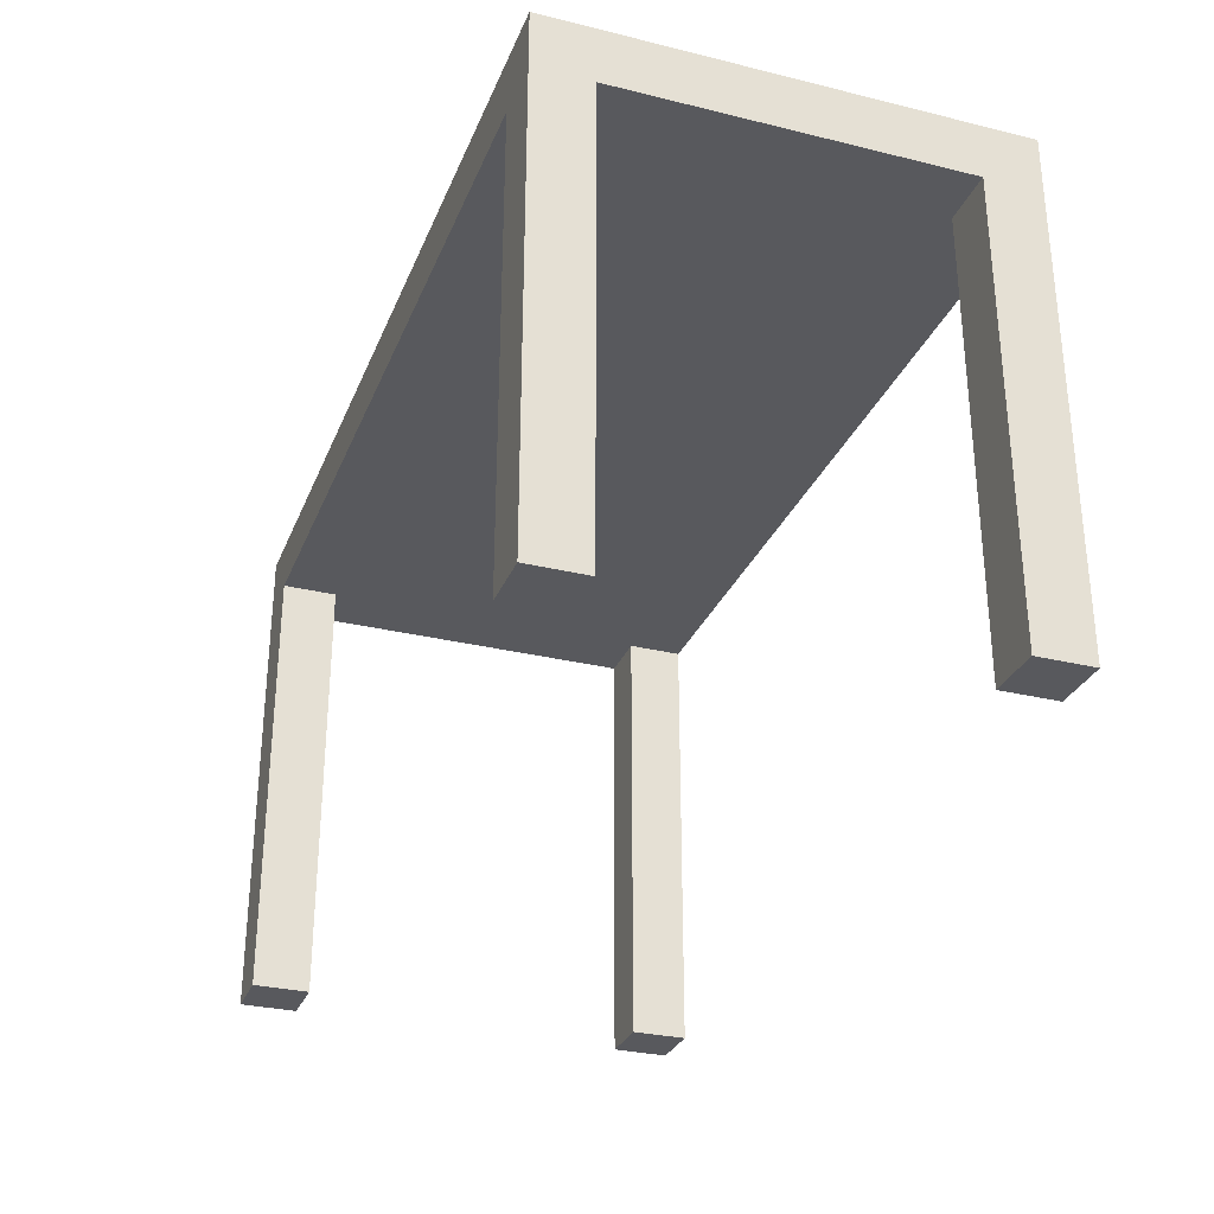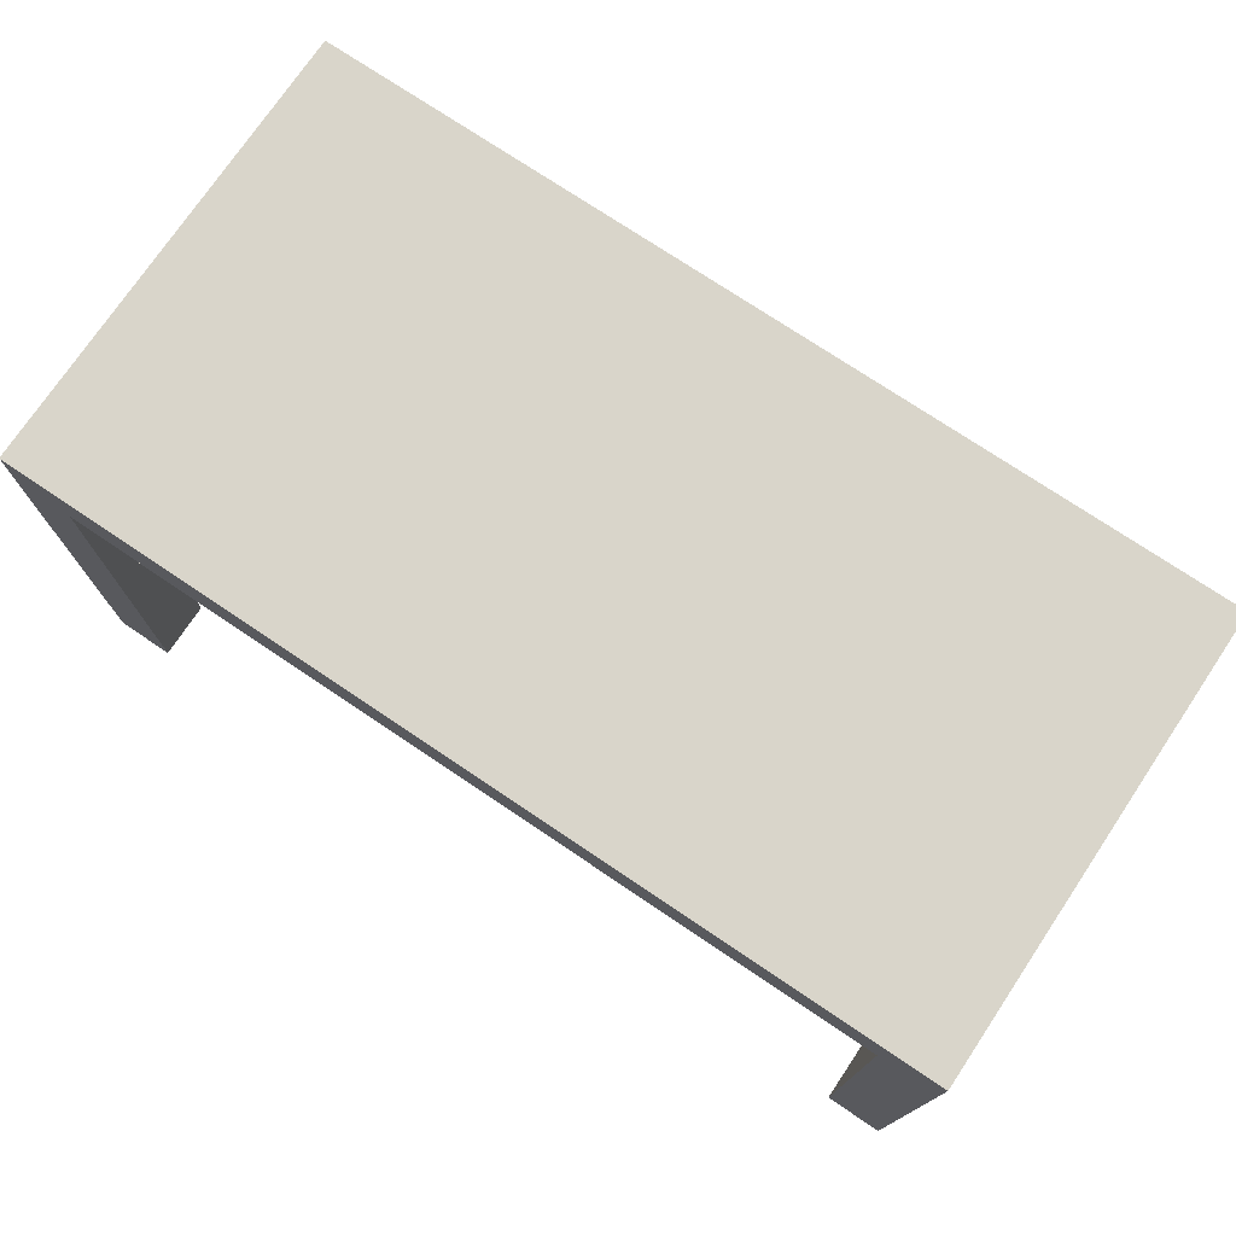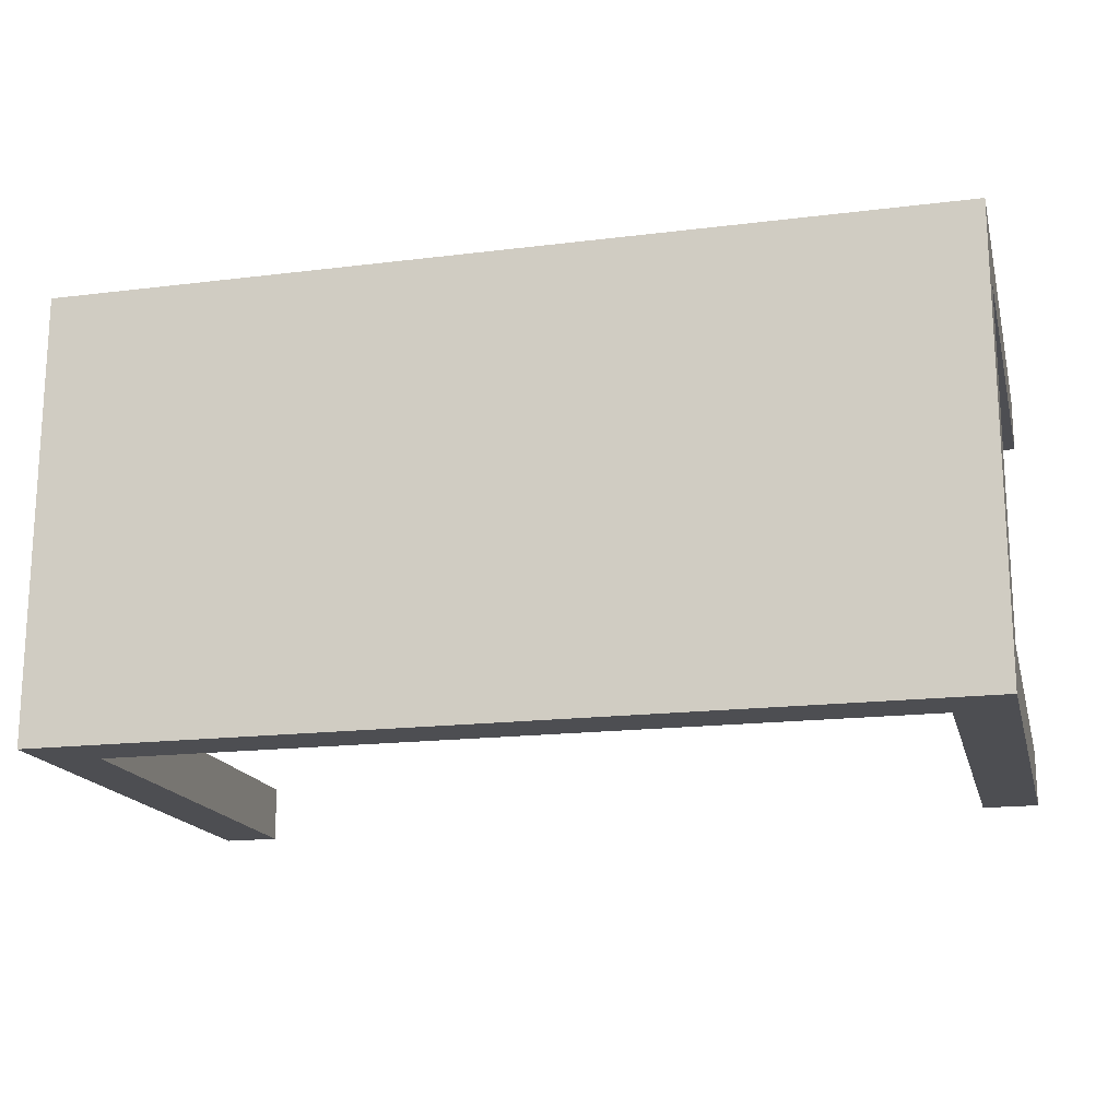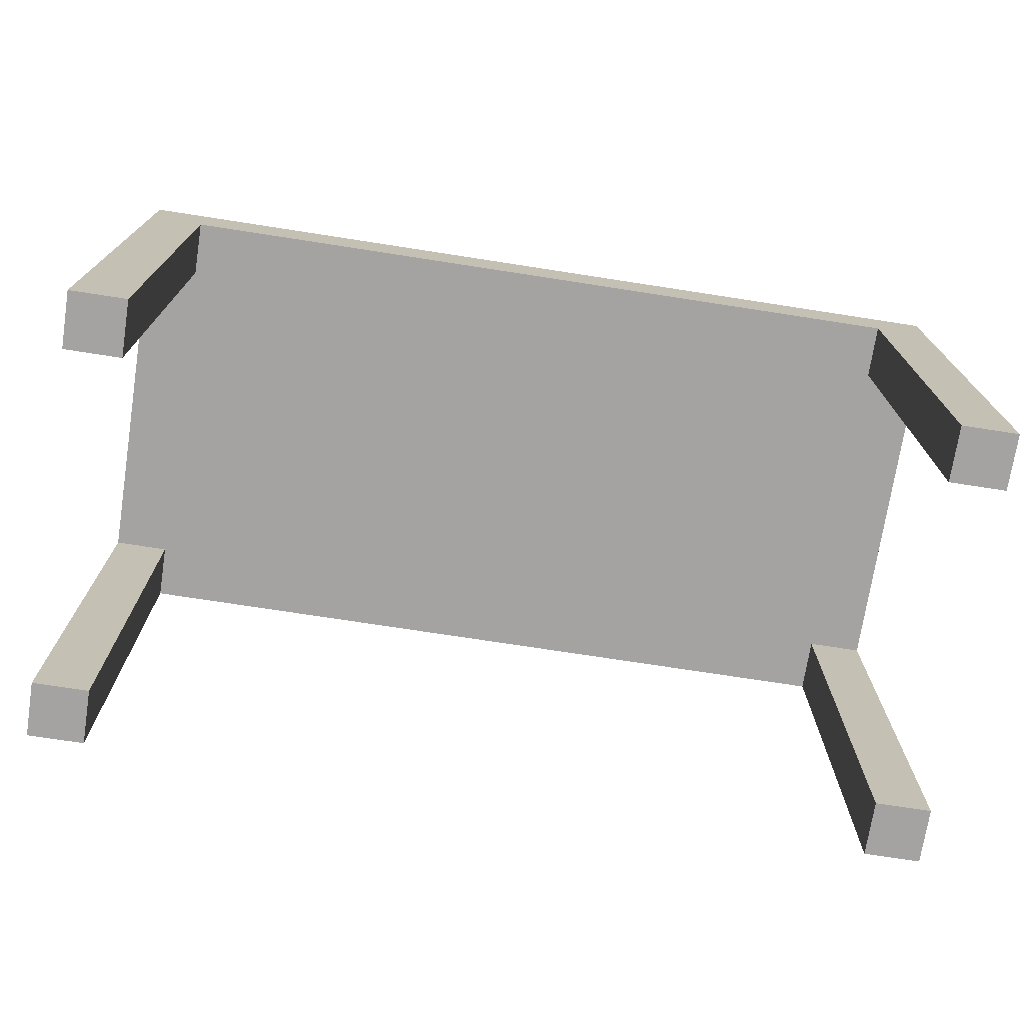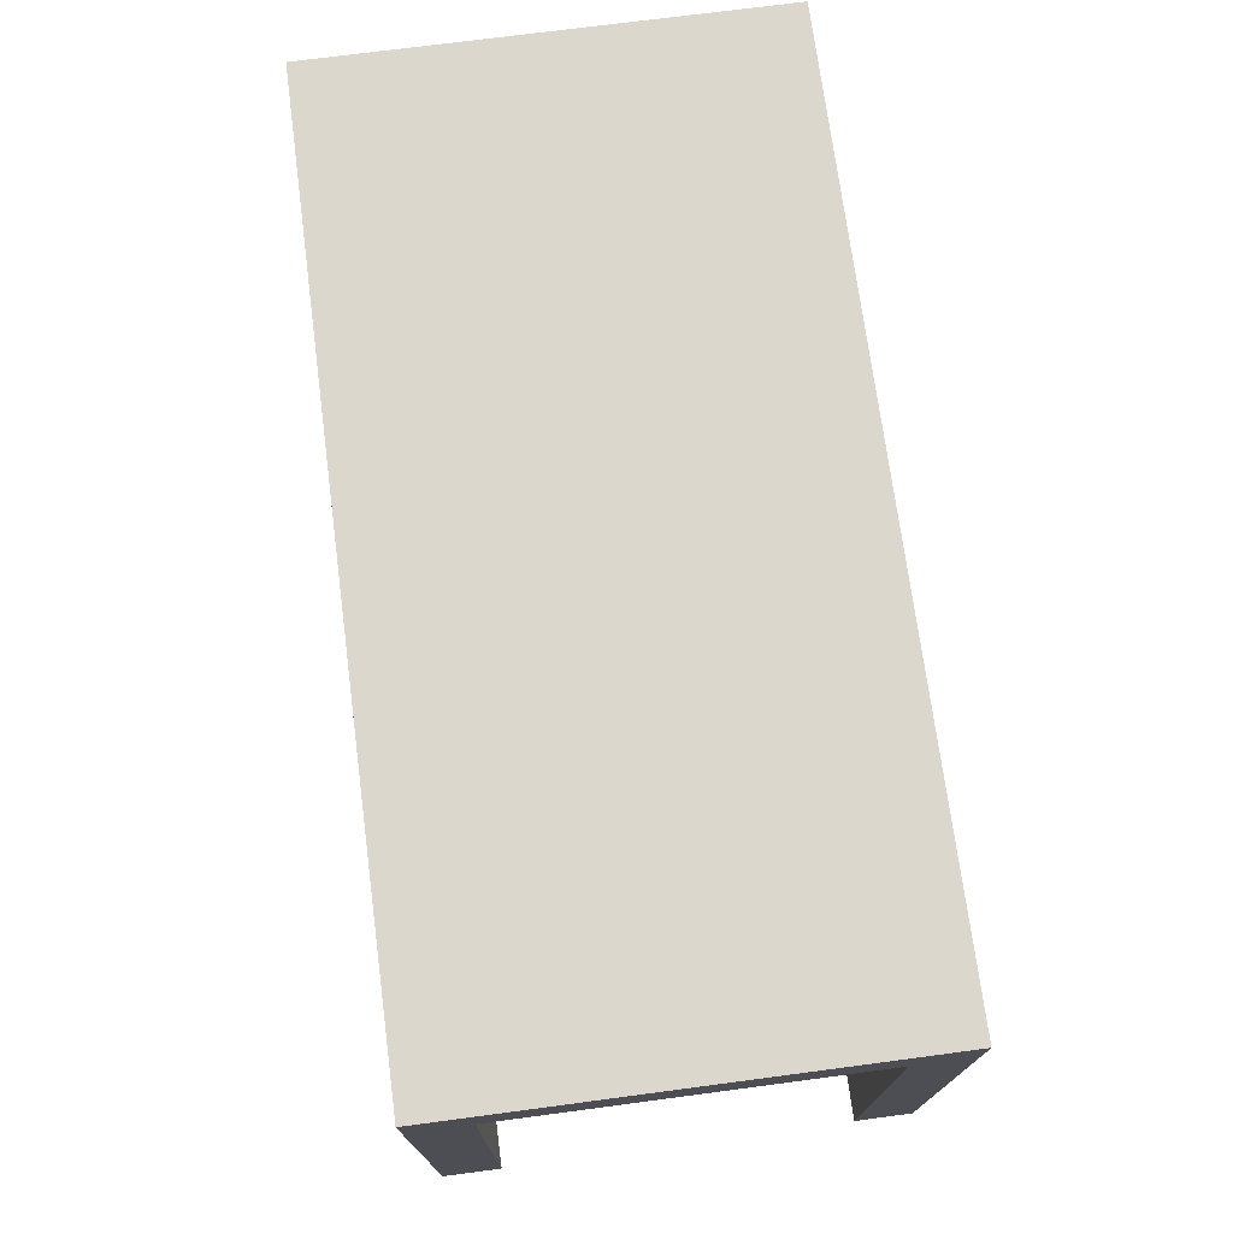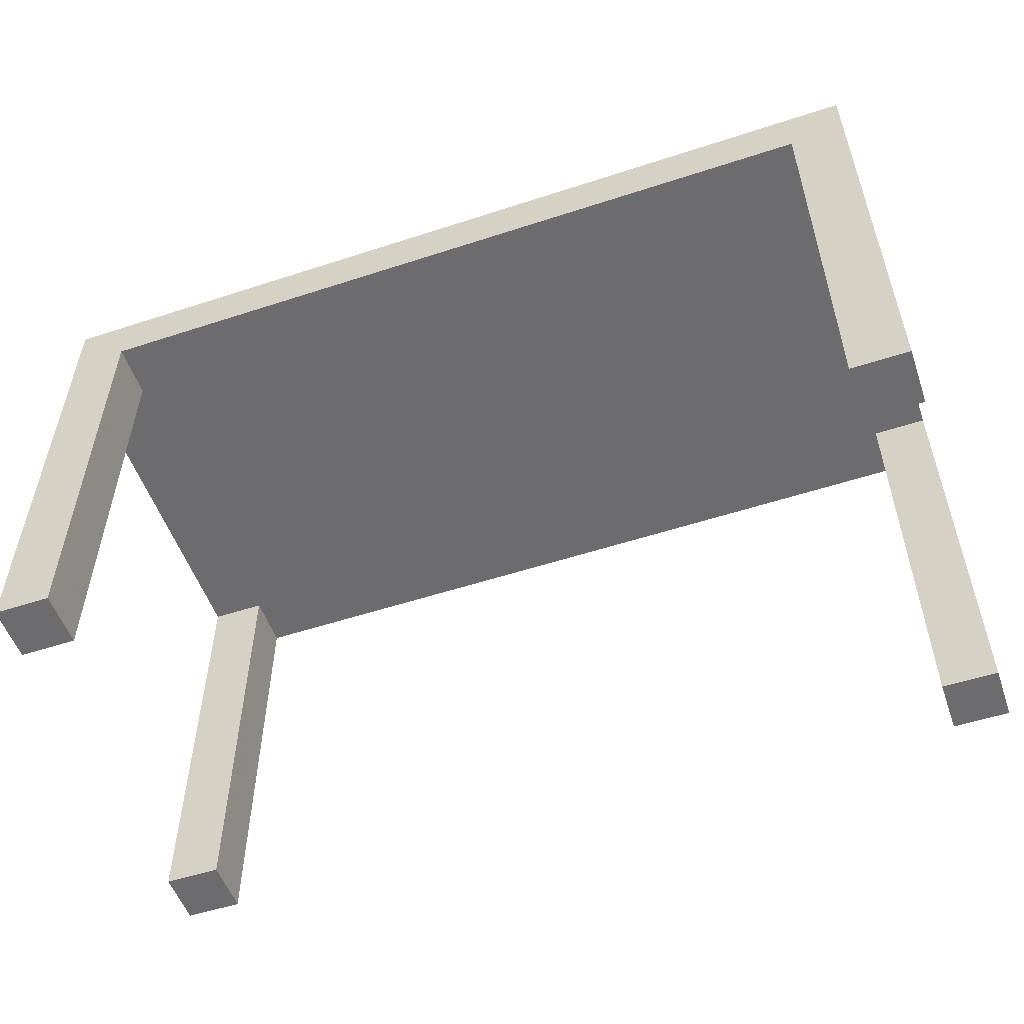
<metadata>
{"format":"obj","ext":"obj","renderer":"f3d","projection":"perspective","resolution":1024,"background":"white","views":[{"elev":-30.0,"azim":70.4,"up":"+Y"},{"elev":74.7,"azim":-146.1,"up":"+Y"},{"elev":-17.2,"azim":-166.1,"up":"+Z"},{"elev":-73.1,"azim":171.2,"up":"+Y"},{"elev":72.9,"azim":-97.5,"up":"+Y"},{"elev":-53.8,"azim":-160.8,"up":"+Y"}]}
</metadata>
<code>
v -0.5 0.05568 -0.25
v 0.5 0.05568 -0.25
v 0.5 0.1182 -0.25
v -0.5 0.1182 -0.25
v -0.5 0.05568 0.25
v 0.5 0.05568 0.25
v 0.5 0.1182 0.25
v -0.5 0.1182 0.25
v 0.4375 -0.4443 0.1875
v 0.5 -0.4443 0.1875
v 0.5 0.05568 0.1875
v 0.4375 0.05568 0.1875
v 0.4375 -0.4443 0.25
v 0.5 -0.4443 0.25
v 0.4375 0.05568 0.25
v 0.4375 -0.4443 -0.25
v 0.5 -0.4443 -0.25
v 0.4375 0.05568 -0.25
v 0.4375 -0.4443 -0.1875
v 0.5 -0.4443 -0.1875
v 0.5 0.05568 -0.1875
v 0.4375 0.05568 -0.1875
v -0.5 -0.4443 0.1875
v -0.4375 -0.4443 0.1875
v -0.4375 0.05568 0.1875
v -0.5 0.05568 0.1875
v -0.5 -0.4443 0.25
v -0.4375 -0.4443 0.25
v -0.4375 0.05568 0.25
v -0.5 -0.4443 -0.25
v -0.4375 -0.4443 -0.25
v -0.4375 0.05568 -0.25
v -0.5 -0.4443 -0.1875
v -0.4375 -0.4443 -0.1875
v -0.4375 0.05568 -0.1875
v -0.5 0.05568 -0.1875
f 1 4 2
f 2 4 3
f 1 6 5
f 1 2 6
f 1 5 4
f 4 5 8
f 4 8 7
f 4 7 3
f 2 7 6
f 2 3 7
f 6 8 5
f 6 7 8
f 9 12 10
f 10 12 11
f 9 14 13
f 9 10 14
f 9 13 12
f 12 13 15
f 12 15 6
f 12 6 11
f 10 6 14
f 10 11 6
f 14 15 13
f 14 6 15
f 16 18 17
f 17 18 2
f 16 20 19
f 16 17 20
f 16 19 18
f 18 19 22
f 18 22 21
f 18 21 2
f 17 21 20
f 17 2 21
f 20 22 19
f 20 21 22
f 23 26 24
f 24 26 25
f 23 28 27
f 23 24 28
f 23 27 26
f 26 27 5
f 26 5 29
f 26 29 25
f 24 29 28
f 24 25 29
f 28 5 27
f 28 29 5
f 30 1 31
f 31 1 32
f 30 34 33
f 30 31 34
f 30 33 1
f 1 33 36
f 1 36 35
f 1 35 32
f 31 35 34
f 31 32 35
f 34 36 33
f 34 35 36

</code>
